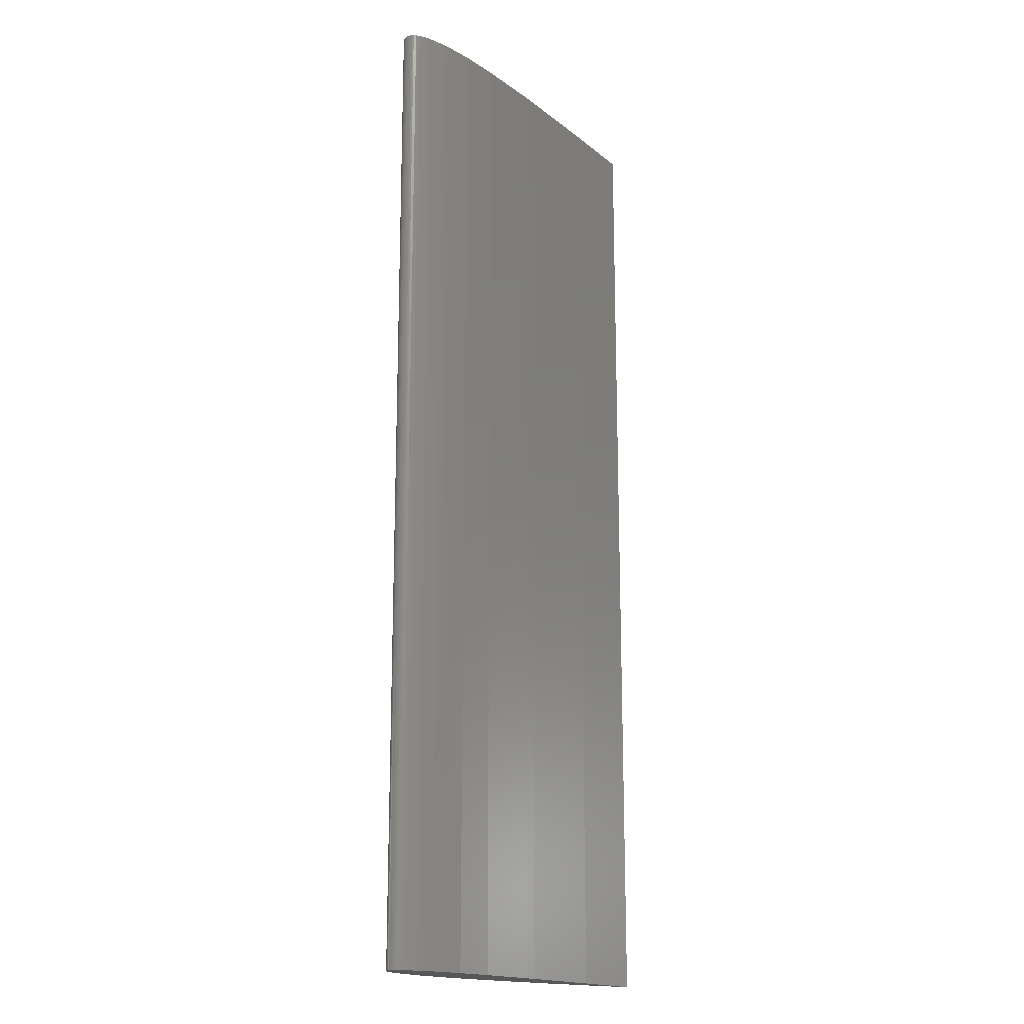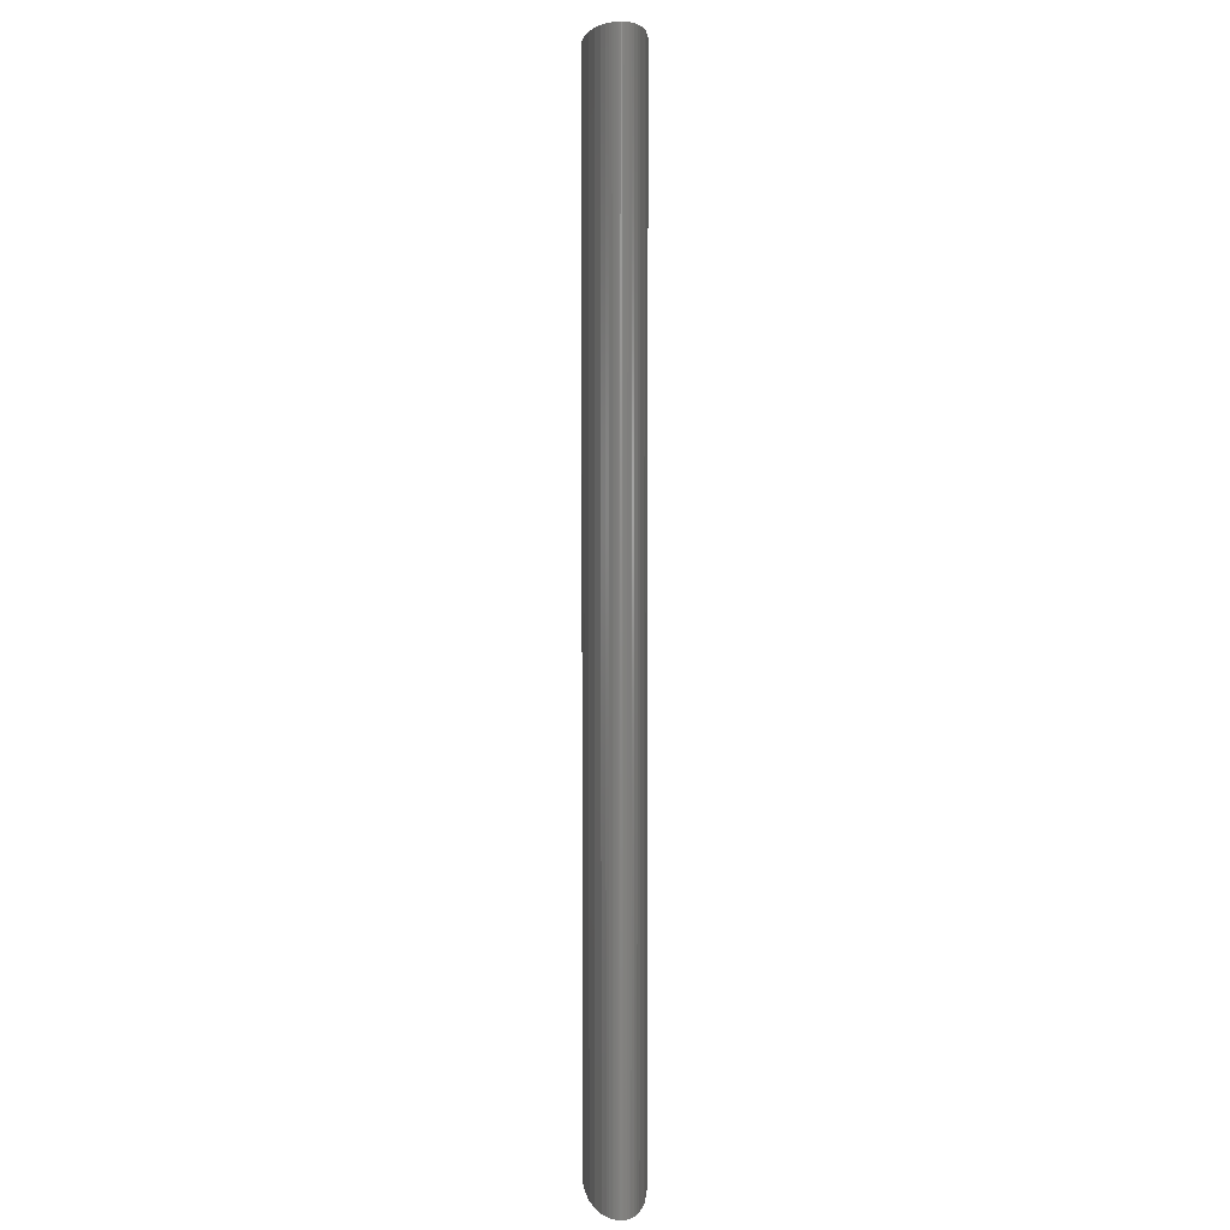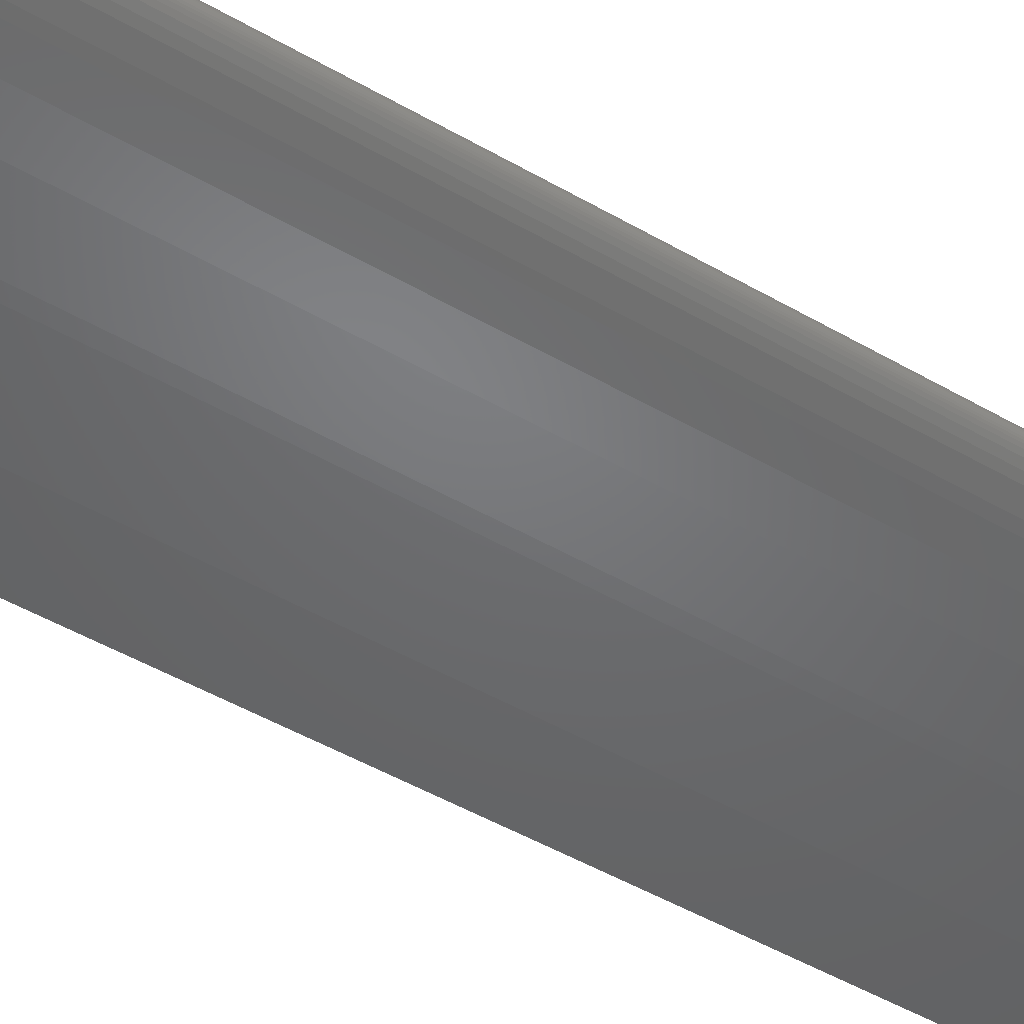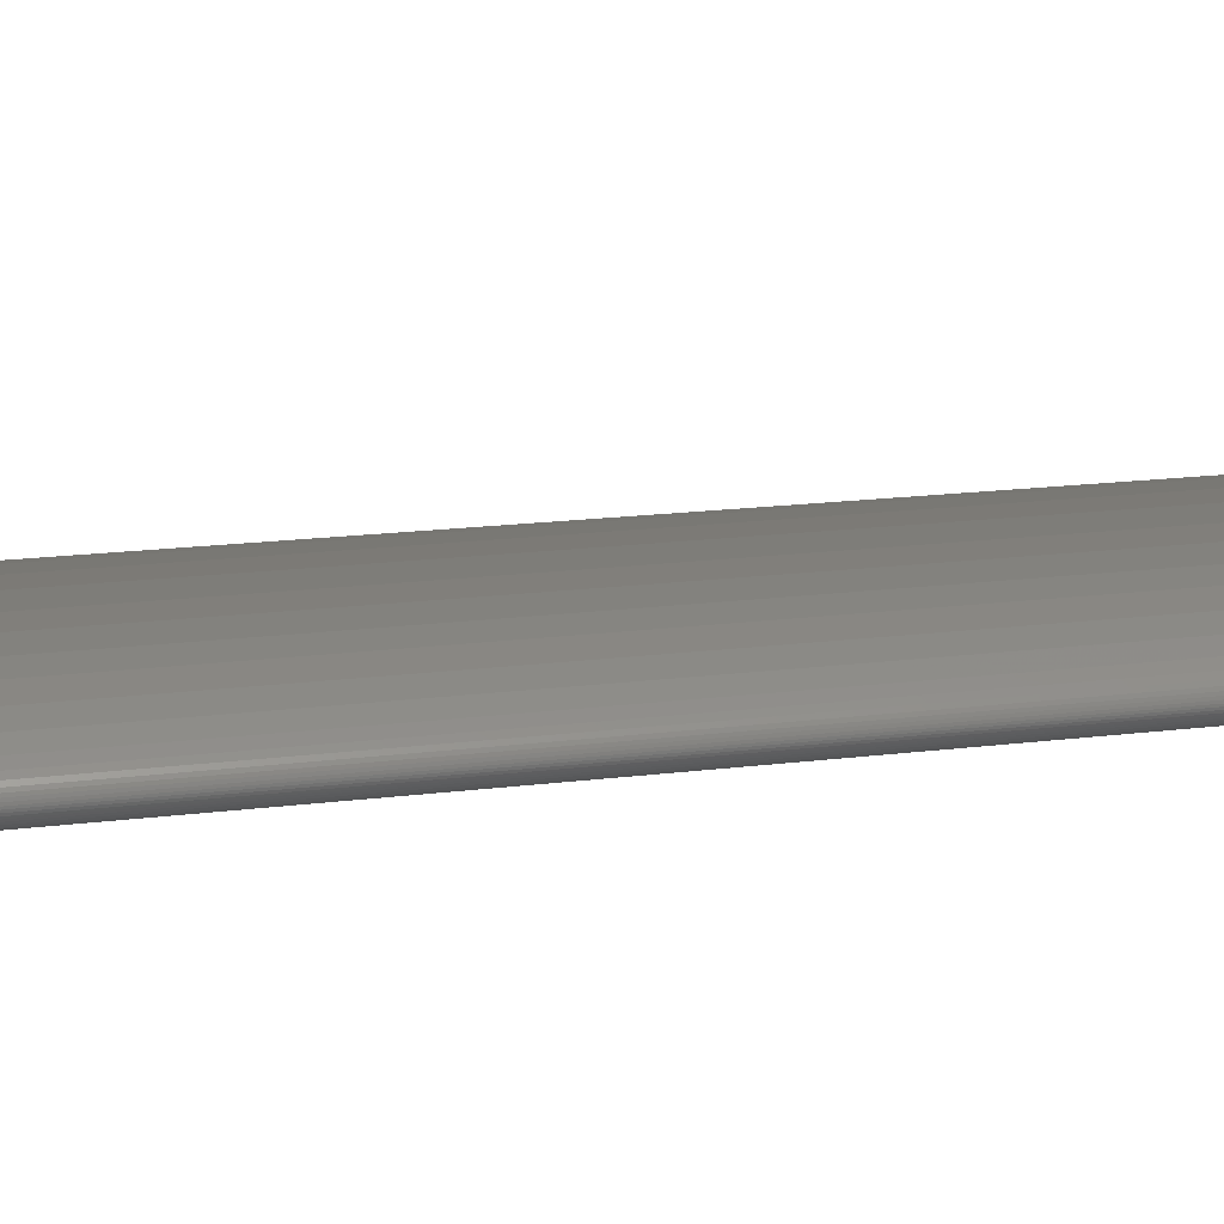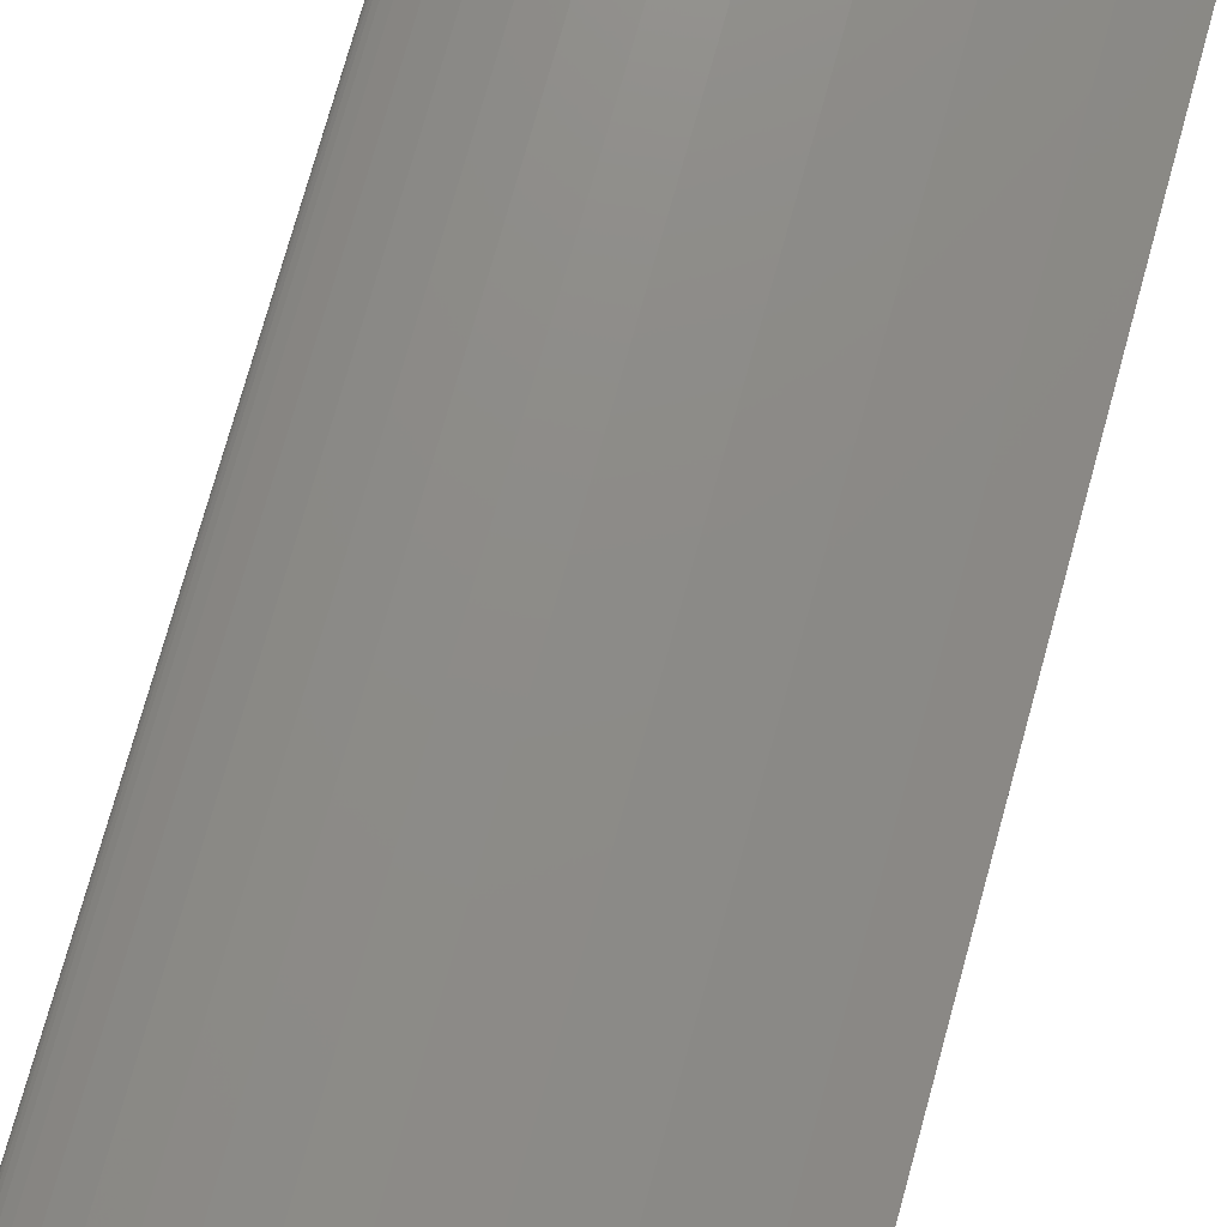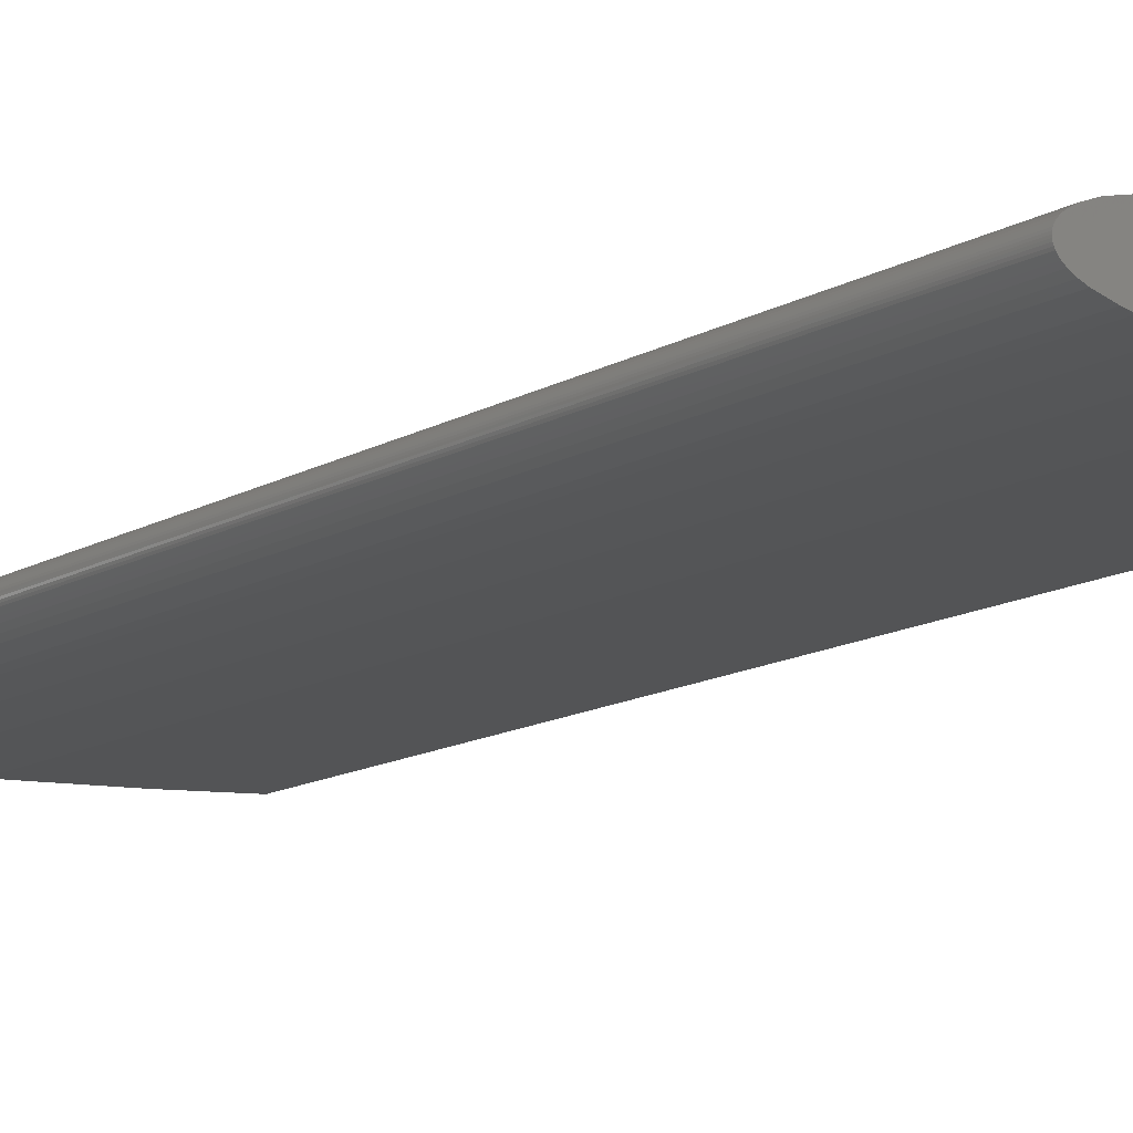
<metadata>
{"format":"stl","ext":"stl","renderer":"f3d","projection":"perspective","resolution":1024,"background":"white","views":[{"elev":-17.1,"azim":-51.4,"up":"+Z"},{"elev":4.7,"azim":-89.6,"up":"+Z"},{"elev":-52.1,"azim":-121.6,"up":"+Y"},{"elev":15.4,"azim":-105.9,"up":"+Y"},{"elev":75.1,"azim":15.5,"up":"+Y"},{"elev":-14.9,"azim":-40.8,"up":"+Y"}]}
</metadata>
<code>
# stl→obj: 70 verts, 136 faces
v 0.2503 0.0139 0
v 0.2503 0.0139 0.65
v 0.1938 0.008314 0.65
v 0.1938 0.008314 0
v 0.1289 0.002879 0.65
v 0.1289 0.002879 0
v 0.1199 0.002268 0.65
v 0.1199 0.002268 0
v 0.07669 0.0002587 0.65
v 0.07669 0.0002587 0
v 0.04966 0.0001755 0.65
v 0.04966 0.0001755 0
v 0.03039 0.001396 0.65
v 0.03039 0.001396 0
v 0.02428 0.002189 0.65
v 0.02428 0.002189 0
v 0.01335 0.004511 0.65
v 0.01335 0.004511 0
v 0.009107 0.00596 0.65
v 0.009107 0.00596 0
v 0.005405 0.007755 0.65
v 0.005405 0.007755 0
v 0.003295 0.009225 0.65
v 0.003295 0.009225 0
v 0.002036 0.01044 0.65
v 0.002036 0.01044 0
v 0.001318 0.01138 0.65
v 0.001318 0.01138 0
v 0.0007919 0.01234 0.65
v 0.0007919 0.01234 0
v 0.0004276 0.01336 0.65
v 0.0004276 0.01336 0
v 0.0002528 0.01433 0.65
v 0.0002528 0.01433 0
v 0.0002387 0.01525 0.65
v 0.0002387 0.01525 0
v 0.000382 0.01626 0.65
v 0.000382 0.01626 0
v 0.0007325 0.01739 0.65
v 0.0007325 0.01739 0
v 0.001283 0.01849 0.65
v 0.001283 0.01849 0
v 0.002157 0.01974 0.65
v 0.002157 0.01974 0
v 0.003527 0.02122 0.65
v 0.003527 0.02122 0
v 0.005835 0.0231 0.65
v 0.005835 0.0231 0
v 0.01028 0.02579 0.65
v 0.01028 0.02579 0
v 0.01899 0.02945 0.65
v 0.01899 0.02945 0
v 0.0312 0.03287 0.65
v 0.0312 0.03287 0
v 0.04678 0.03562 0.65
v 0.04678 0.03562 0
v 0.06343 0.03724 0.65
v 0.06343 0.03724 0
v 0.08518 0.03783 0.65
v 0.08518 0.03783 0
v 0.1094 0.03693 0.65
v 0.1094 0.03693 0
v 0.1445 0.03373 0.65
v 0.1445 0.03373 0
v 0.1805 0.02873 0.65
v 0.1805 0.02873 0
v 0.2207 0.02135 0.65
v 0.2207 0.02135 0
v 0.2503 0.01469 0.65
v 0.2503 0.01469 0
f 1 2 3
f 1 3 4
f 4 3 5
f 4 5 6
f 6 5 7
f 6 7 8
f 8 7 9
f 8 9 10
f 10 9 11
f 10 11 12
f 12 11 13
f 12 13 14
f 14 13 15
f 14 15 16
f 16 15 17
f 16 17 18
f 18 17 19
f 18 19 20
f 20 19 21
f 20 21 22
f 22 21 23
f 22 23 24
f 24 23 25
f 24 25 26
f 26 25 27
f 26 27 28
f 28 27 29
f 28 29 30
f 30 29 31
f 30 31 32
f 32 31 33
f 32 33 34
f 34 33 35
f 34 35 36
f 36 35 37
f 36 37 38
f 38 37 39
f 38 39 40
f 40 39 41
f 40 41 42
f 42 41 43
f 42 43 44
f 44 43 45
f 44 45 46
f 46 45 47
f 46 47 48
f 48 47 49
f 48 49 50
f 50 49 51
f 50 51 52
f 52 51 53
f 52 53 54
f 54 53 55
f 54 55 56
f 56 55 57
f 56 57 58
f 58 57 59
f 58 59 60
f 60 59 61
f 60 61 62
f 62 61 63
f 62 63 64
f 64 63 65
f 64 65 66
f 66 65 67
f 66 67 68
f 68 67 69
f 68 69 70
f 2 1 69
f 69 1 70
f 70 1 68
f 68 1 4
f 54 56 12
f 12 56 58
f 12 58 10
f 10 58 60
f 10 60 8
f 8 60 62
f 8 62 6
f 6 62 64
f 6 64 4
f 4 64 66
f 4 66 68
f 12 14 54
f 54 14 16
f 54 16 52
f 44 46 20
f 20 46 48
f 24 26 42
f 42 26 28
f 42 28 40
f 16 18 52
f 52 18 20
f 52 20 50
f 50 20 48
f 44 20 42
f 42 20 22
f 42 22 24
f 32 34 30
f 30 34 36
f 30 36 28
f 28 36 38
f 28 38 40
f 7 5 61
f 3 2 69
f 7 61 9
f 69 67 3
f 3 67 65
f 3 65 5
f 5 65 63
f 5 63 61
f 61 59 9
f 9 59 57
f 9 57 11
f 11 57 55
f 11 55 13
f 13 55 53
f 13 53 15
f 47 45 19
f 15 53 17
f 17 53 51
f 17 51 19
f 19 51 49
f 19 49 47
f 45 43 19
f 19 43 41
f 19 41 21
f 21 41 23
f 39 37 27
f 27 37 35
f 27 35 29
f 29 35 33
f 29 33 31
f 39 27 41
f 41 27 25
f 41 25 23

</code>
